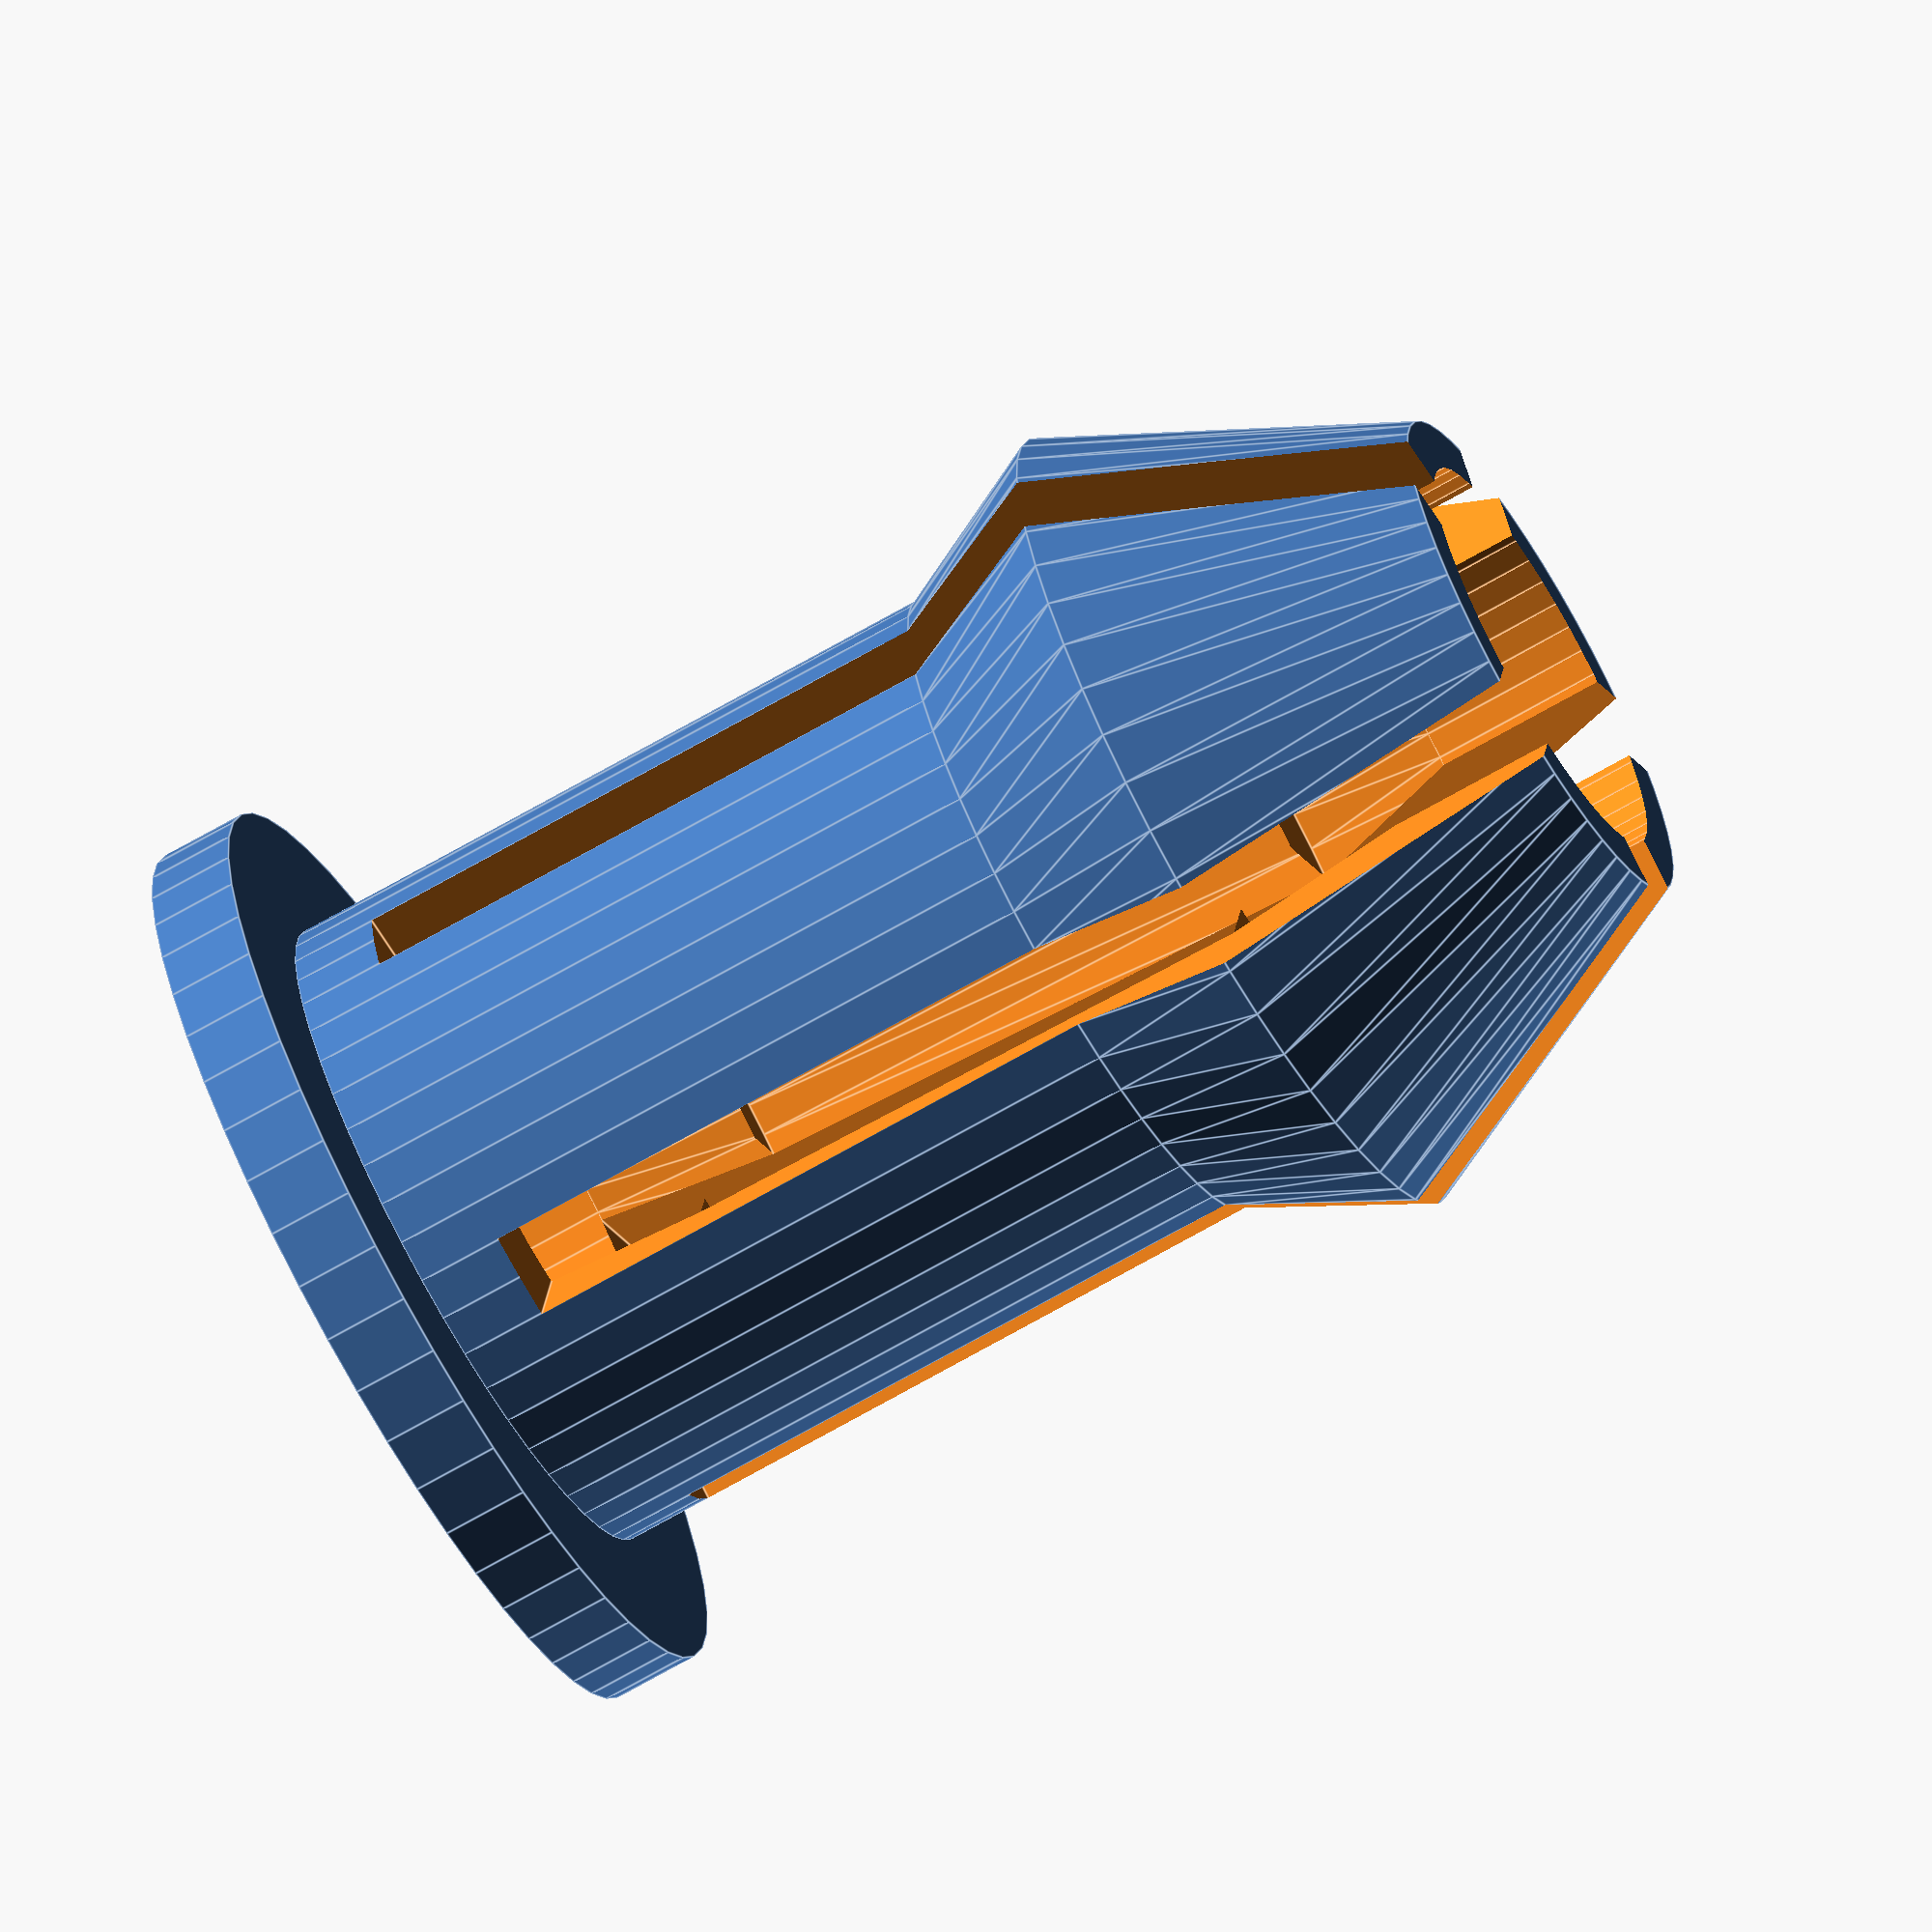
<openscad>
/*
 * Tube adapter
 * (c) 2018 Greizgh
 * License: CC-BY-SA
 */

// Geometry resolution
$fn=50;

/* [Outer shape] */
// Length of first section in mm
l1=40;
// First diameter in mm
d1=39;
// Second diameter in mm
d2=39;
// Length of second section in mm
l2=10;
// Third diameter in mm
d3=49;
// Length of final section in mm
l3=20;
// Final diameter in mm
d4=30; 

/* [Inner shape] */
// Inner diameter in mm
inner_diameter=24;
// Inner recess: length of the first section in mm
recess_l1=10; 
// Inner recess: max diameter of the first section in mm
recess_d1=30;
// Inner recess: length of the second section in mm
recess_l2=35;
// Inner recess: diameter of the second section in mm
recess_d2=35;
// Length of the final section in mm
recess_l3=10;
// Recess start, relative to the collar in mm
recess_offset=5;

/* [Slots] */
// width of a slot in mm
slot_width=5;
// Number of slots
slot_count=5;
// Start of the slot, relative to the collar in mm
slot_offset=5;

/* [Collar] */
// External diameter of the collar in mm
collar_diameter=54;
// Collar height in mm
collar_height=5;

// Tube adapter
module adapter(
    // External shape parameters
    l1=40, // Length of first section
    d1=39, // First diameter
    d2=39, // Second diameter
    l2=10, // Length of second section
    d3=40,
    l3=20, // Length of final section
    d4=30,
    // Inner shape parameters
    innerD=23, // Inner diameter
    // Inner recess
    il1=10, // Length of the first section
    id1=28, // max diameter of the first section
    il2=35, // Length of the second section
    id2=28,
    il3=10, // Length of the final section
    recessOffset=5, // Recess start, relative to the collar
    // slots
    slotW=5, // Slot width
    slotN=5, // Slot number
    slotOffset=5, // Start of the slot, relative to the collar
    // Collar
    collarD=54, // External diameter of the collar
    collarH=5 // Height of the collar
    ) {
  difference() {
    union() {
      cylinder(h=collarH, d=collarD);
      translate([0, 0, collarH]) {
          cylinder(h=l1, d1=d1, d2=d2);
          translate([0, 0, l1]) cylinder(h=l2, d1=d2, d2=d3);
          translate([0, 0, l1+l2]) cylinder(h=l3, d1=d3, d2=d4);
      };
    }
    cylinder(h=2*(l1+l2+l3+collarH+2), d=innerD, center=true);
    for (i = [0:slotN-1]) {
        rotate([0, 0, i*360/slotN]) translate([0, -slotW/2, collarH+slotOffset]) cube(size=[max(d1, d2, d3, d4), slotW, l1+l2+l3+2]);
    }
    // Inside 
    union() {
        translate([0, 0, collarH+recessOffset]) cylinder(h=il1, d1=innerD, d2=id1);
        translate([0, 0, collarH+recessOffset+il1]) cylinder(h=il2, d1=id1, d2=id2);
        translate([0, 0, collarH+recessOffset+il1+il2]) cylinder(h=il3, d1=id2, d2=innerD);
    }
  };
}




adapter(
l1=l1,
d1=d1,
d2=d2,
l2=l2,
d3=d3,
l3=l3,
d4=d4,
innerD=inner_diameter,
il1=recess_l1,
il2=recess_l2,
id1=recess_d1,
id2=recess_d2,
il3=recess_l3,
recessOffset=recess_offset,
slotW=slot_width,
slotN=slot_count,
slotOffset=slot_offset,
collarD=collar_diameter,
collarH=collar_height
);
</openscad>
<views>
elev=68.8 azim=26.3 roll=300.1 proj=o view=edges
</views>
